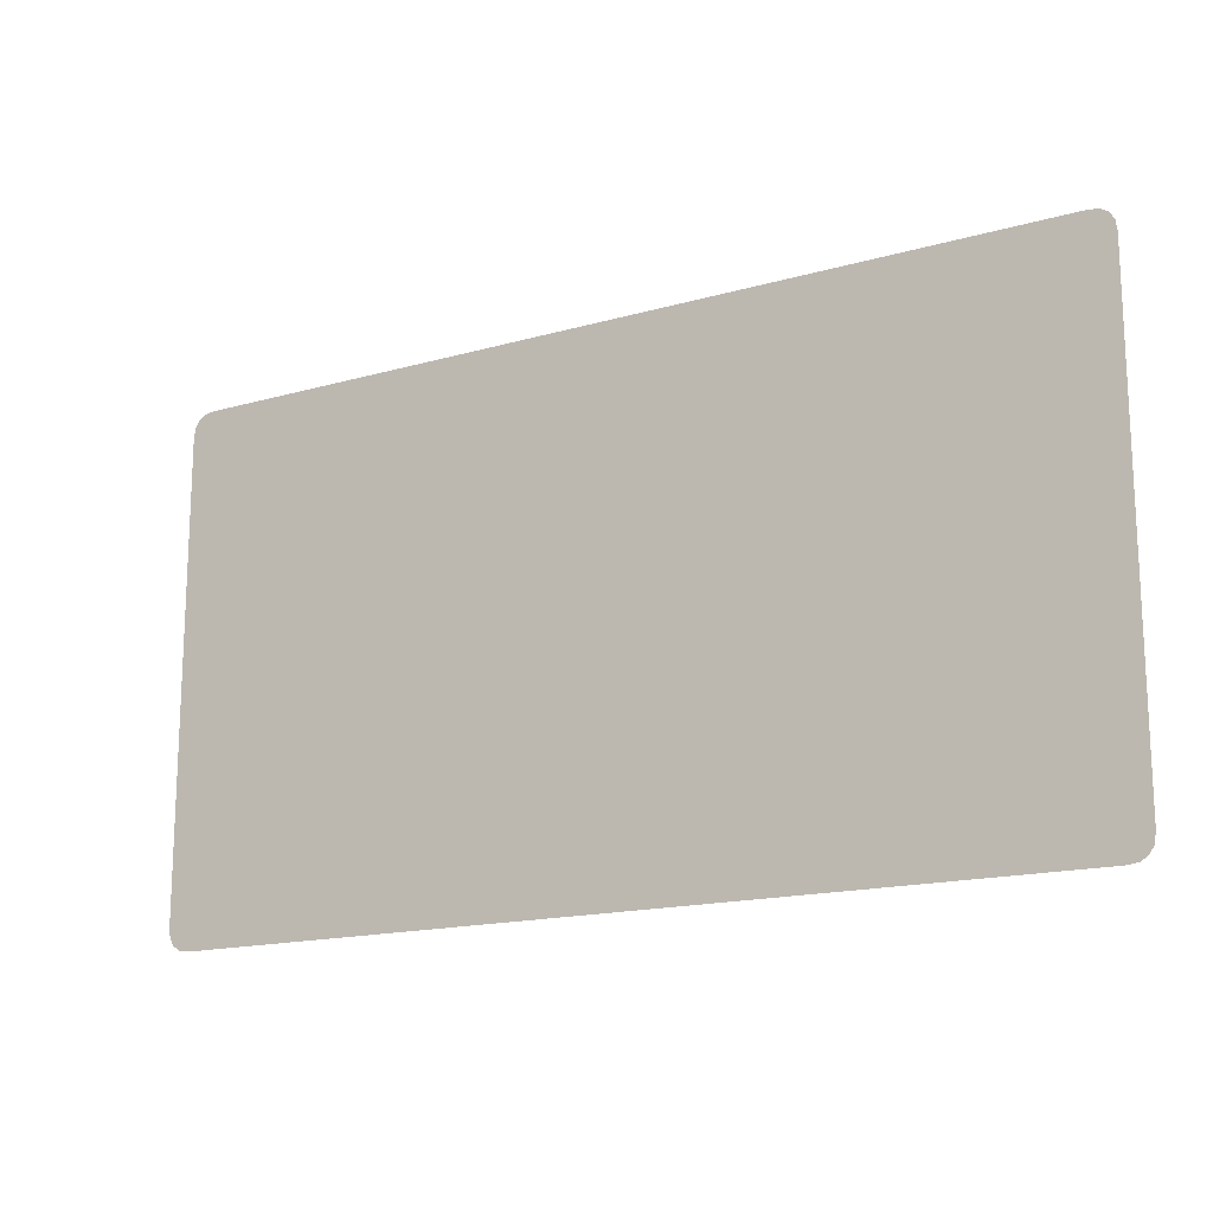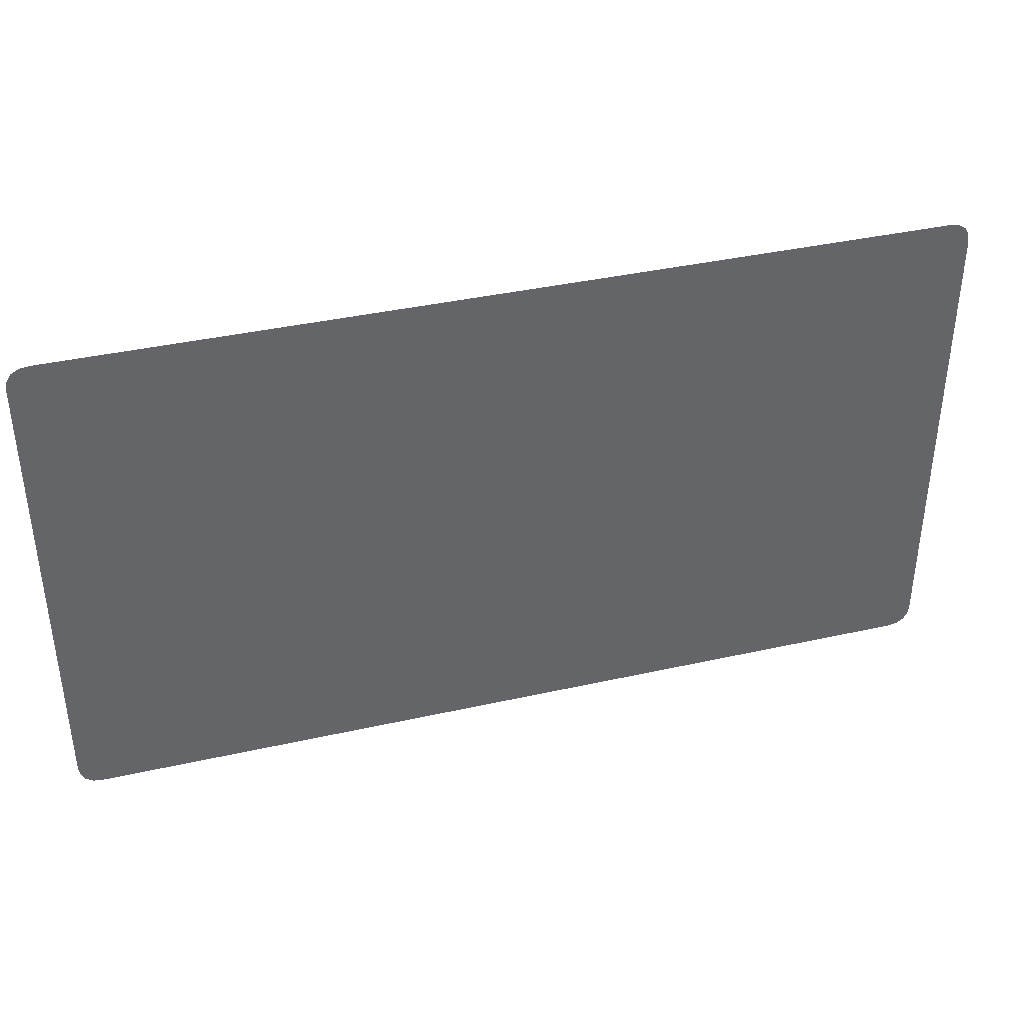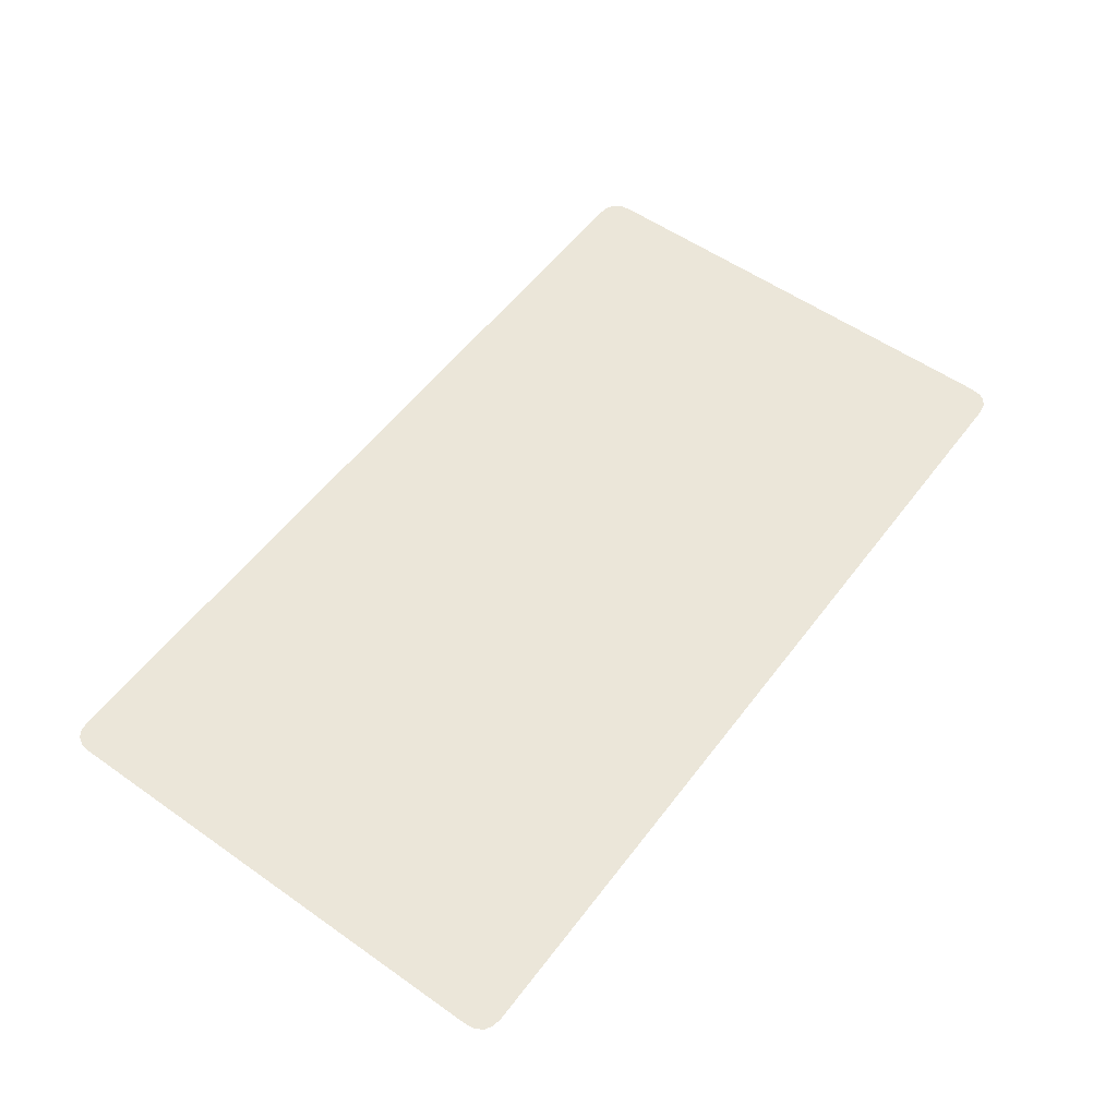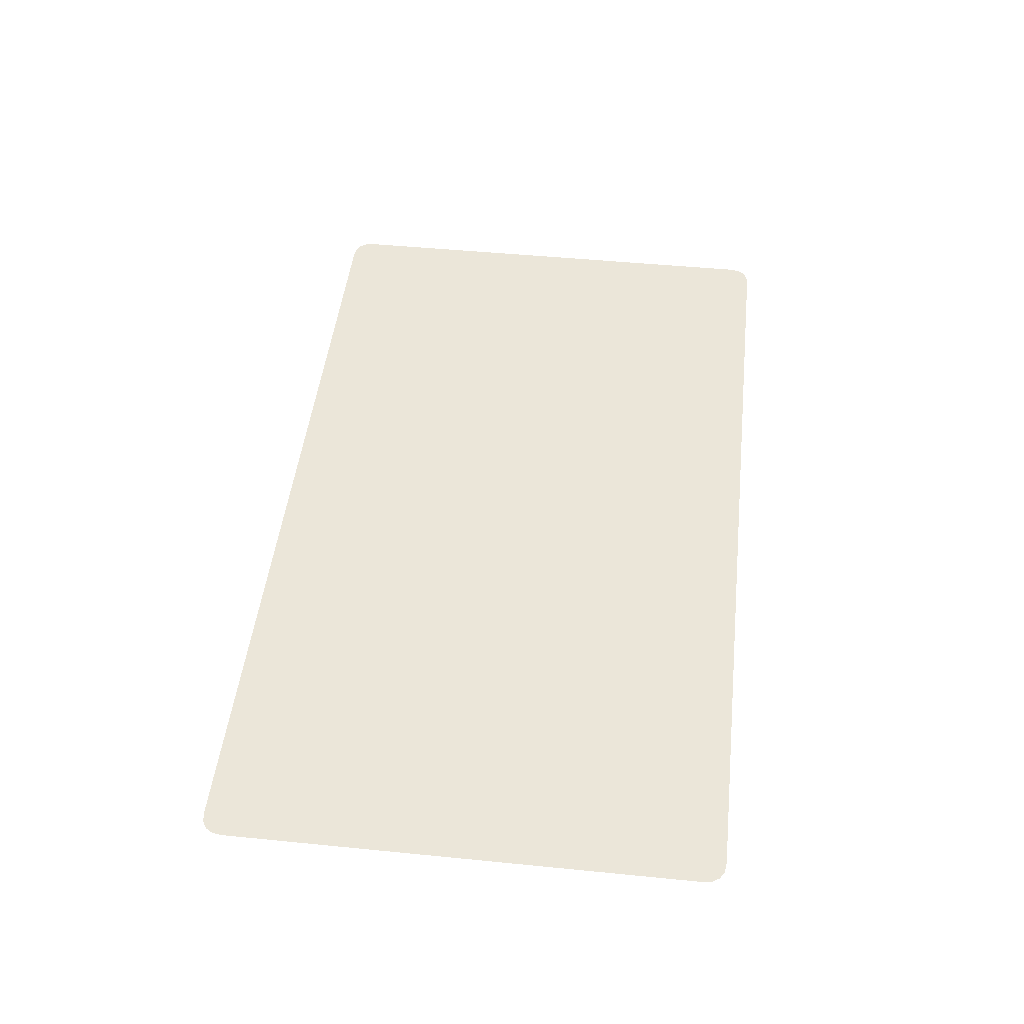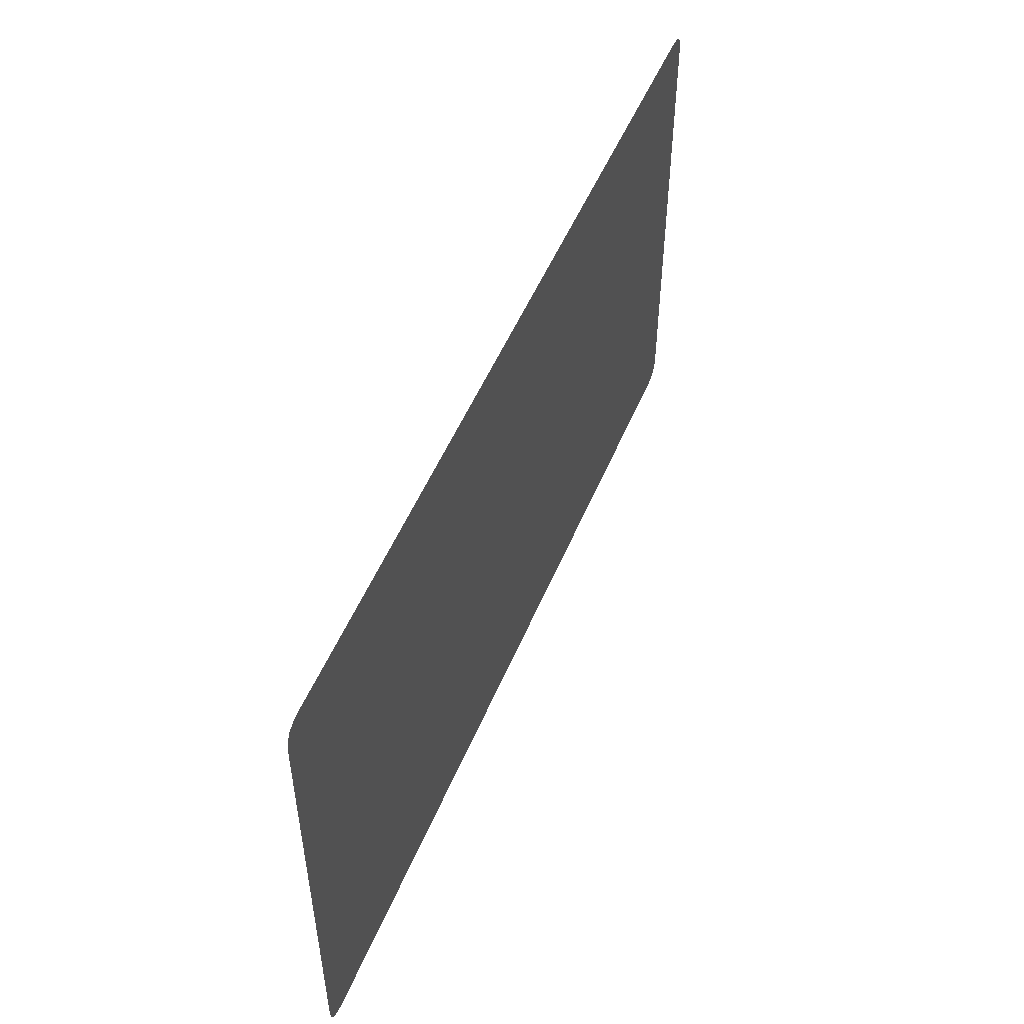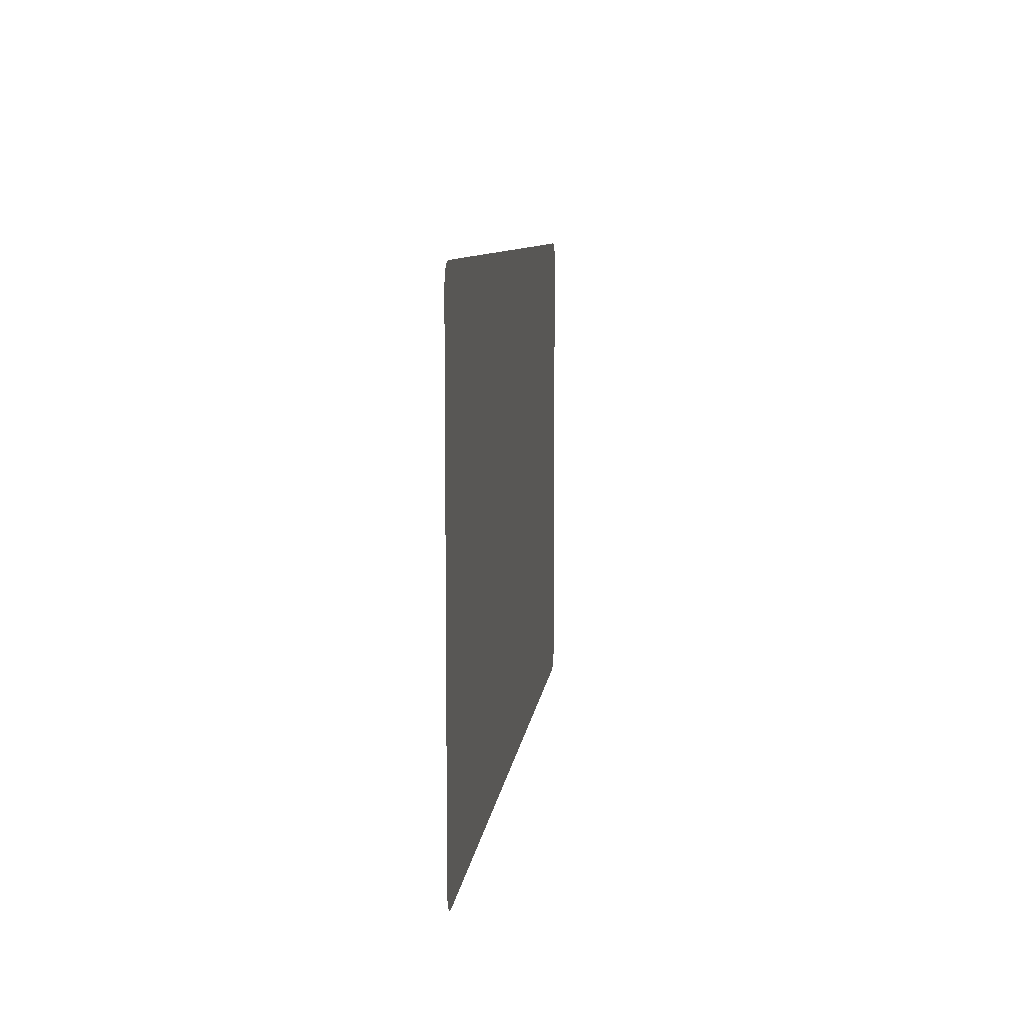
<metadata>
{"format":"obj","ext":"obj","renderer":"f3d","projection":"perspective","resolution":1024,"background":"white","views":[{"elev":-16.1,"azim":-149.4,"up":"+Y"},{"elev":38.9,"azim":164.3,"up":"+Y"},{"elev":55.4,"azim":126.5,"up":"+Z"},{"elev":47.5,"azim":-83.6,"up":"+Z"},{"elev":51.3,"azim":-67.8,"up":"+Y"},{"elev":8.3,"azim":96.4,"up":"+Y"}]}
</metadata>
<code>
v  -0.3173 0.1621 0
v  -0.3173 -0.1621 -0
v  0 0 0
v  -0.3163 -0.1693 -0
v  -0.3132 -0.1744 -0
v  -0.3081 -0.1775 -0
v  -0.3009 -0.1785 -0
v  0.3009 -0.1785 -0
v  0.3081 -0.1775 -0
v  0.3132 -0.1744 -0
v  0.3163 -0.1693 -0
v  0.3173 -0.1621 -0
v  0.3173 0.1621 0
v  0.3163 0.1693 0
v  0.3132 0.1744 0
v  0.3081 0.1775 0
v  0.3009 0.1785 0
v  -0.3009 0.1785 0
v  -0.3081 0.1775 0
v  -0.3132 0.1744 0
v  -0.3163 0.1693 0
g thumb_project
f 1 2 3
f 2 4 3
f 4 5 3
f 5 6 3
f 6 7 3
f 7 8 3
f 8 9 3
f 9 10 3
f 10 11 3
f 11 12 3
f 12 13 3
f 13 14 3
f 14 15 3
f 15 16 3
f 16 17 3
f 17 18 3
f 18 19 3
f 19 20 3
f 20 21 3
f 21 1 3

</code>
